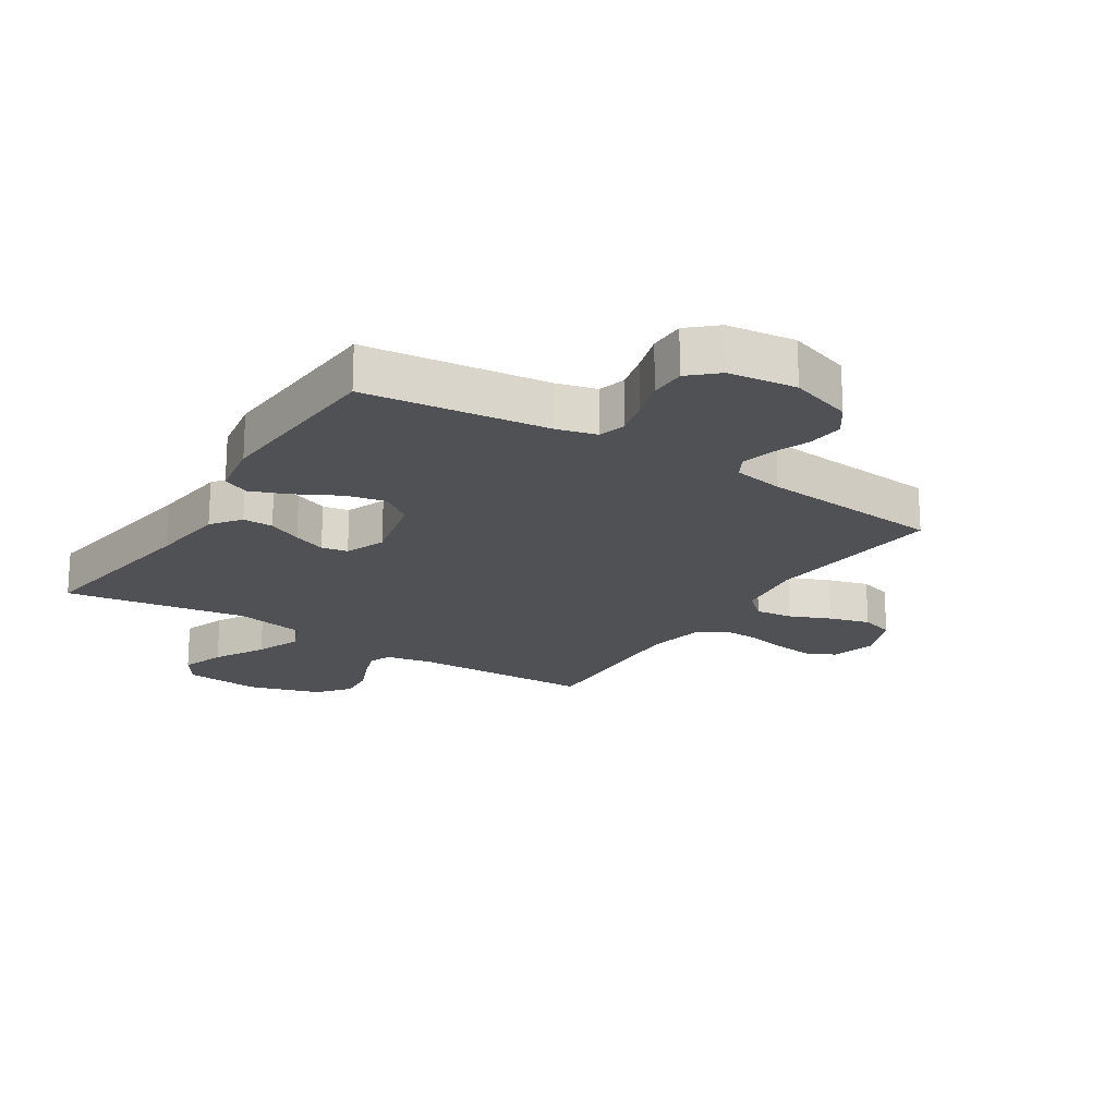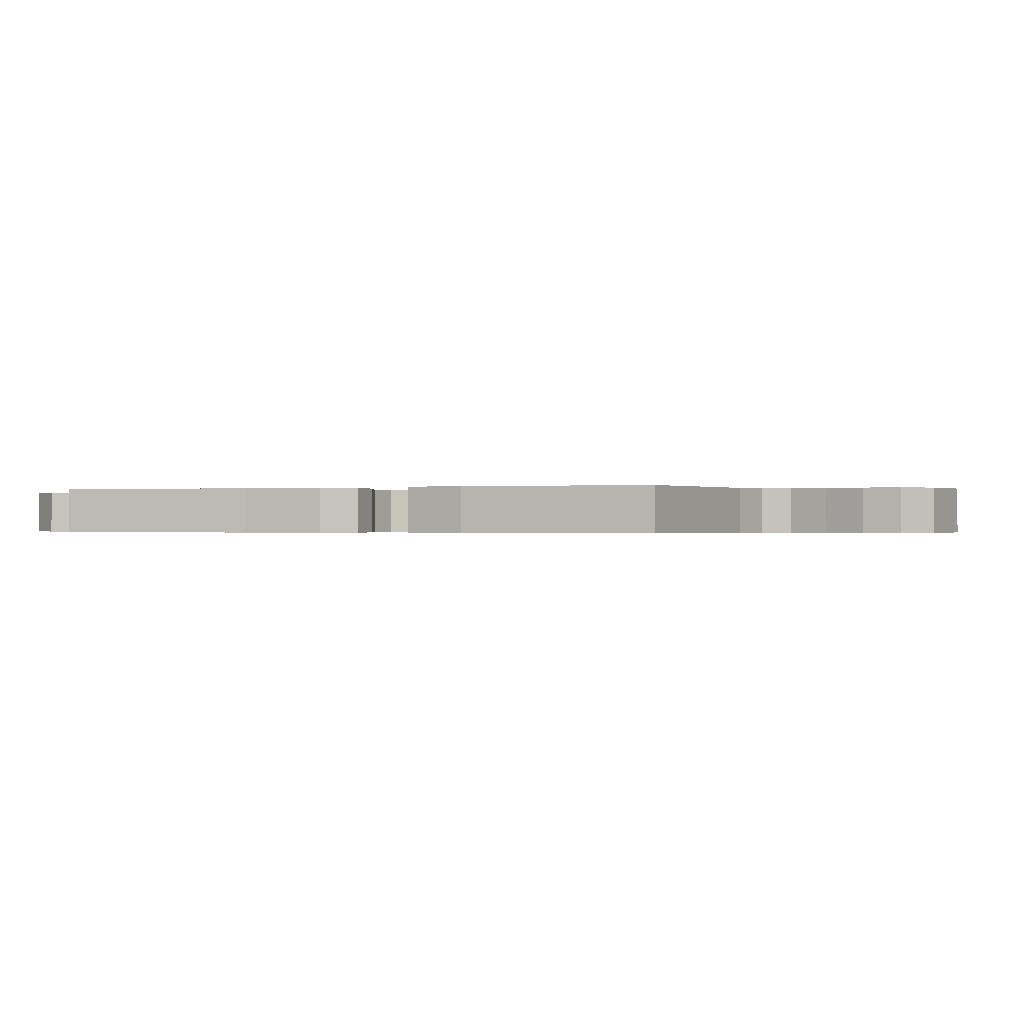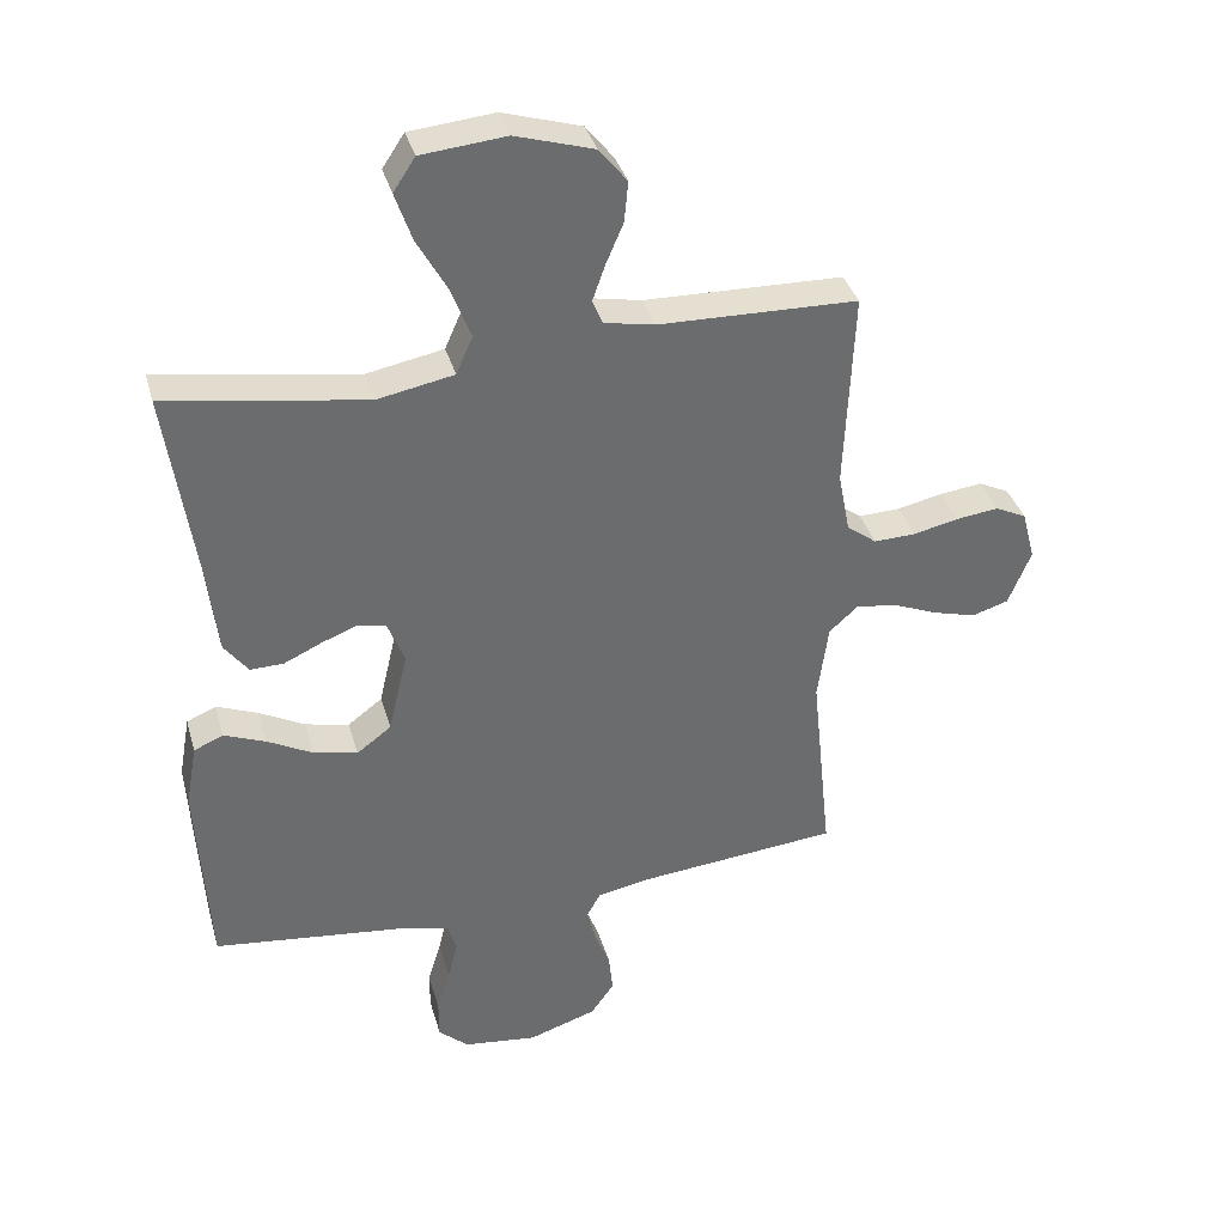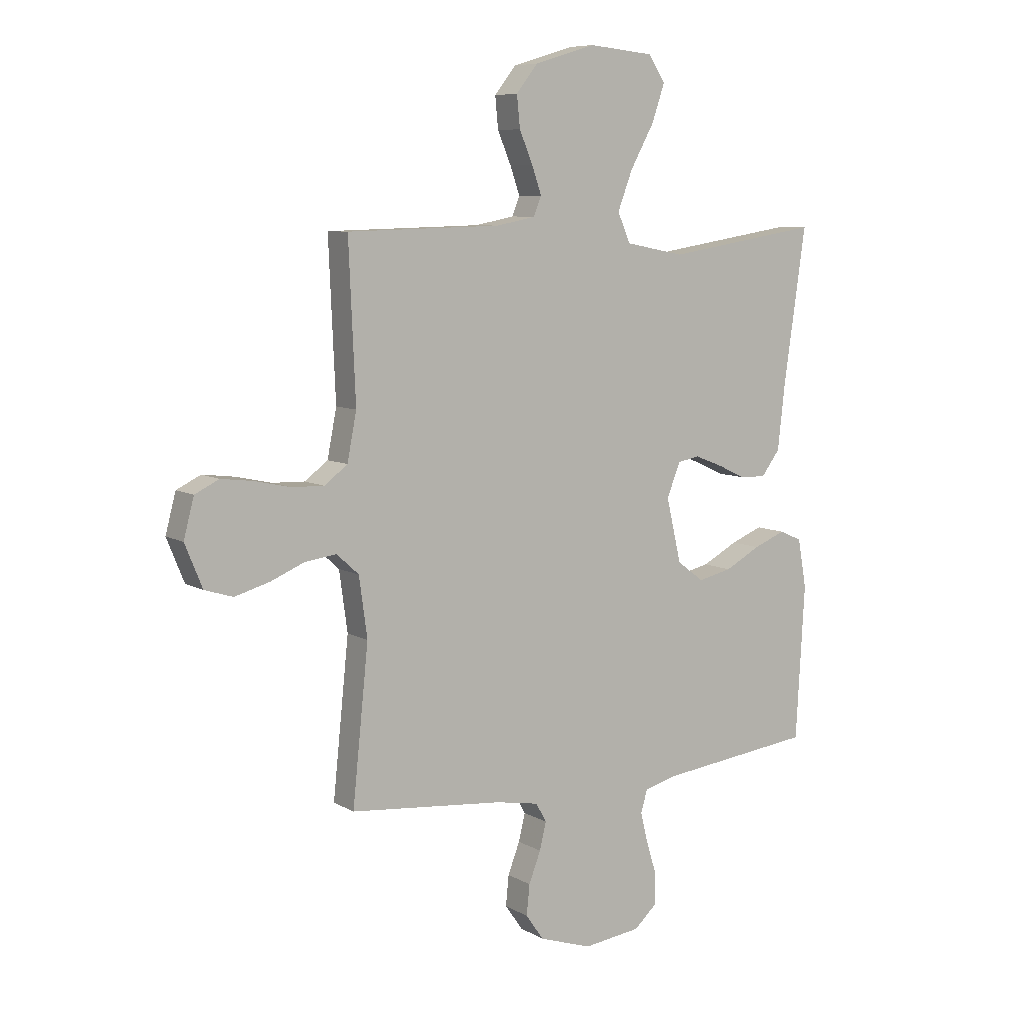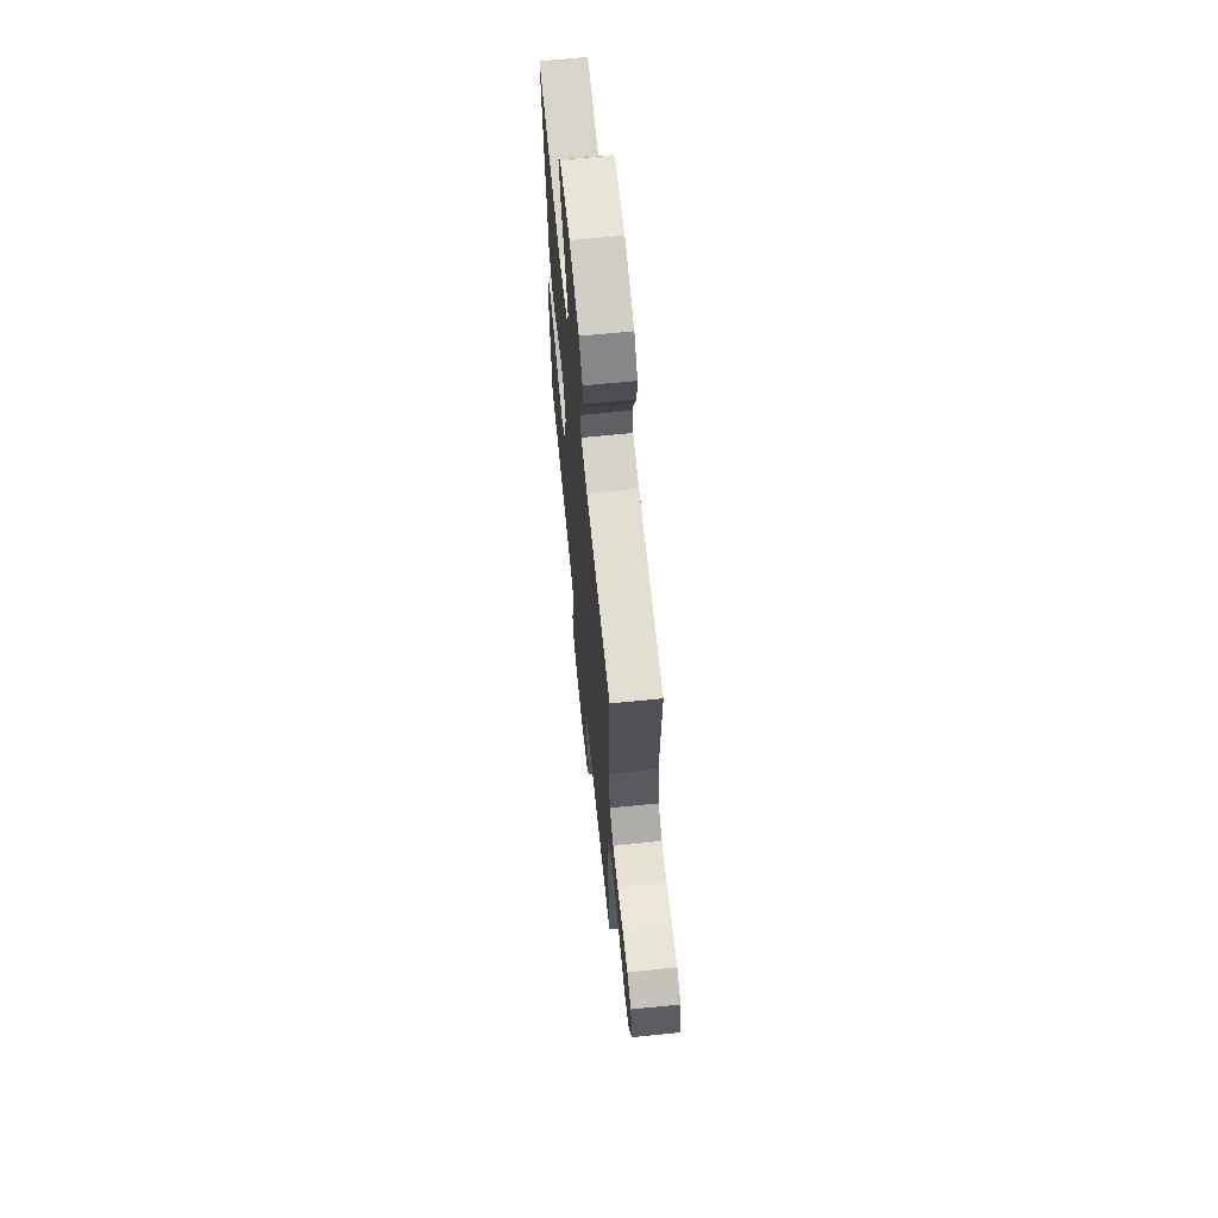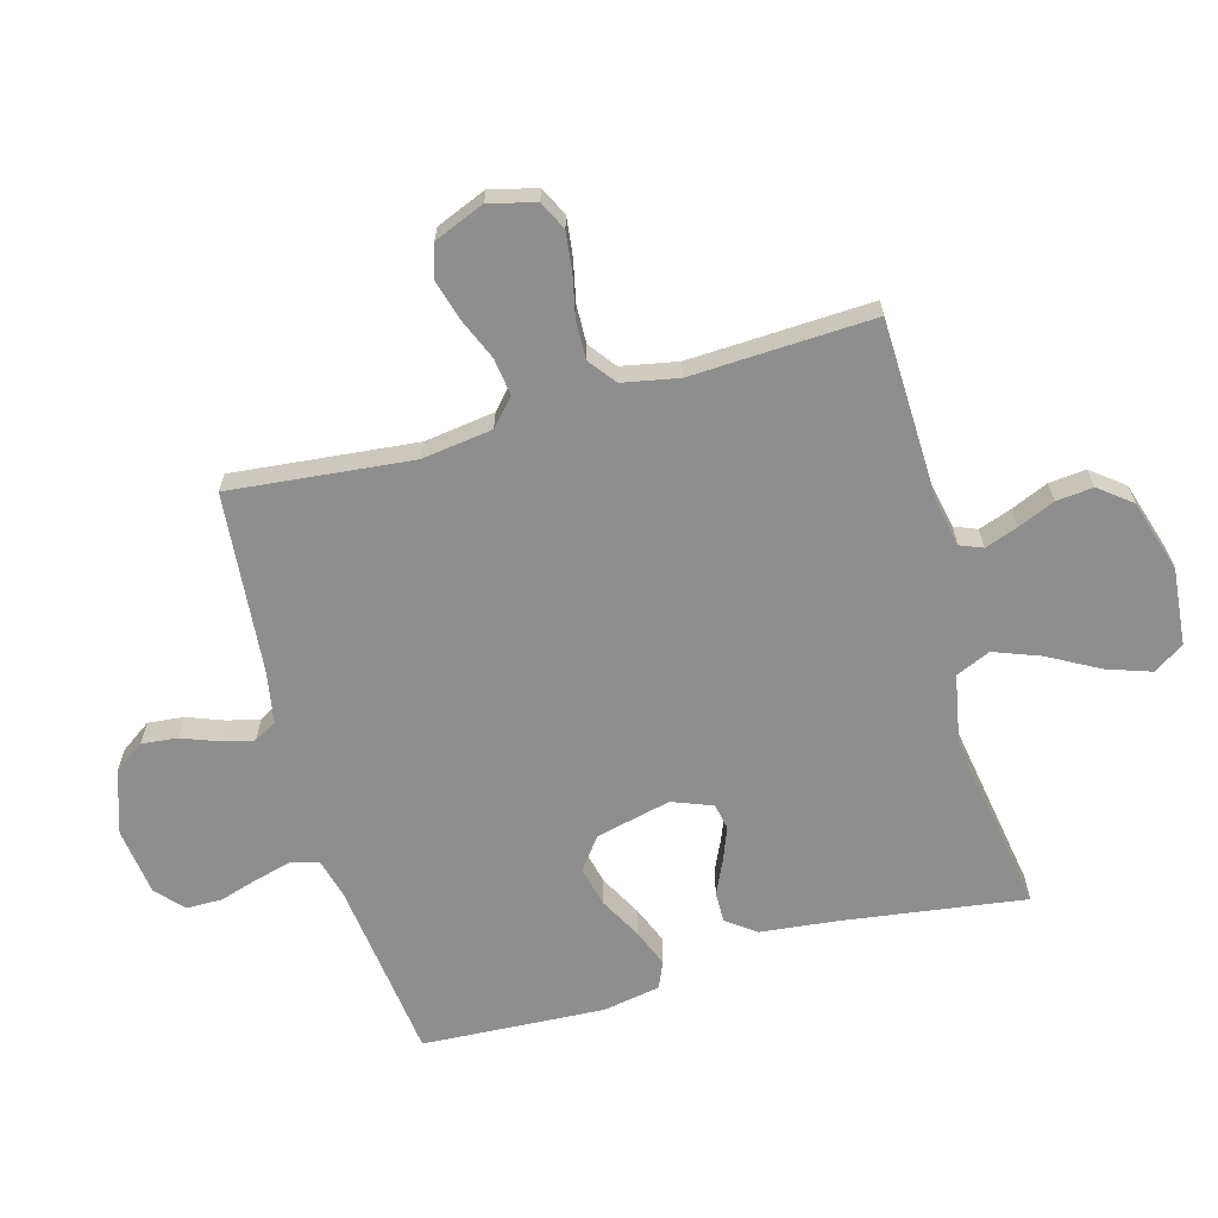
<metadata>
{"format":"obj","ext":"obj","renderer":"f3d","projection":"perspective","resolution":1024,"background":"white","views":[{"elev":-19.7,"azim":147.3,"up":"+Y"},{"elev":-0.3,"azim":112.6,"up":"+Y"},{"elev":36.7,"azim":164.6,"up":"+Z"},{"elev":7.9,"azim":-33.3,"up":"+Z"},{"elev":66.4,"azim":-95.8,"up":"+Z"},{"elev":-65.0,"azim":-74.3,"up":"+Y"}]}
</metadata>
<code>
v -0.5 0.07 -0.5
v -0.469 0.07 -0.2
v -0.485 0.07 -0.084
v -0.528 0.07 -0.045
v -0.589 0.07 -0.053
v -0.656 0.07 -0.081
v -0.723 0.07 -0.1
v -0.778 0.07 -0.083
v -0.812 0.07 0
v -0.792 0.07 0.076
v -0.745 0.07 0.099
v -0.681 0.07 0.091
v -0.613 0.07 0.076
v -0.55 0.07 0.074
v -0.505 0.07 0.108
v -0.487 0.07 0.2
v -0.5 0.07 0.5
v -0.2 0.07 0.508
v -0.124 0.07 0.523
v -0.109 0.07 0.56
v -0.128 0.07 0.614
v -0.154 0.07 0.675
v -0.16 0.07 0.736
v -0.118 0.07 0.789
v 0 0.07 0.825
v 0.127 0.07 0.813
v 0.16 0.07 0.763
v 0.135 0.07 0.69
v 0.089 0.07 0.607
v 0.06 0.07 0.531
v 0.085 0.07 0.474
v 0.2 0.07 0.452
v 0.5 0.07 0.5
v 0.457 0.07 0.2
v 0.443 0.07 0.074
v 0.407 0.07 0.026
v 0.357 0.07 0.027
v 0.301 0.07 0.053
v 0.247 0.07 0.074
v 0.204 0.07 0.066
v 0.178 0.07 0
v 0.207 0.07 -0.124
v 0.259 0.07 -0.163
v 0.325 0.07 -0.148
v 0.394 0.07 -0.111
v 0.456 0.07 -0.086
v 0.5 0.07 -0.105
v 0.517 0.07 -0.2
v 0.5 0.07 -0.5
v 0.2 0.07 -0.536
v 0.135 0.07 -0.553
v 0.122 0.07 -0.597
v 0.137 0.07 -0.657
v 0.157 0.07 -0.722
v 0.157 0.07 -0.781
v 0.112 0.07 -0.822
v 0 0.07 -0.836
v -0.103 0.07 -0.802
v -0.138 0.07 -0.752
v -0.132 0.07 -0.693
v -0.109 0.07 -0.633
v -0.096 0.07 -0.58
v -0.117 0.07 -0.543
v -0.2 0.07 -0.528
v -0.5 0 -0.5
v -0.469 0 -0.2
v -0.485 0 -0.084
v -0.528 0 -0.045
v -0.589 0 -0.053
v -0.656 0 -0.081
v -0.723 0 -0.1
v -0.778 0 -0.083
v -0.812 0 0
v -0.792 0 0.076
v -0.745 0 0.099
v -0.681 0 0.091
v -0.613 0 0.076
v -0.55 0 0.074
v -0.505 0 0.108
v -0.487 0 0.2
v -0.5 0 0.5
v -0.2 0 0.508
v -0.124 0 0.523
v -0.109 0 0.56
v -0.128 0 0.614
v -0.154 0 0.675
v -0.16 0 0.736
v -0.118 0 0.789
v 0 0 0.825
v 0.127 0 0.813
v 0.16 0 0.763
v 0.135 0 0.69
v 0.089 0 0.607
v 0.06 0 0.531
v 0.085 0 0.474
v 0.2 0 0.452
v 0.5 0 0.5
v 0.457 0 0.2
v 0.443 0 0.074
v 0.407 0 0.026
v 0.357 0 0.027
v 0.301 0 0.053
v 0.247 0 0.074
v 0.204 0 0.066
v 0.178 0 0
v 0.207 0 -0.124
v 0.259 0 -0.163
v 0.325 0 -0.148
v 0.394 0 -0.111
v 0.456 0 -0.086
v 0.5 0 -0.105
v 0.517 0 -0.2
v 0.5 0 -0.5
v 0.2 0 -0.536
v 0.135 0 -0.553
v 0.122 0 -0.597
v 0.137 0 -0.657
v 0.157 0 -0.722
v 0.157 0 -0.781
v 0.112 0 -0.822
v 0 0 -0.836
v -0.103 0 -0.802
v -0.138 0 -0.752
v -0.132 0 -0.693
v -0.109 0 -0.633
v -0.096 0 -0.58
v -0.117 0 -0.543
v -0.2 0 -0.528
f 58 59 60 61
f 58 61 62
f 57 58 62
f 56 57 62
f 53 54 55 56
f 52 53 56 62
f 51 52 62 63
f 47 48 49 50
f 44 45 46 47
f 44 47 50 51
f 35 36 37 38
f 34 35 38 39
f 32 33 34 39
f 31 32 39 40
f 26 27 28 29
f 26 29 30
f 25 26 30
f 24 25 30
f 21 22 23 24
f 20 21 24 30
f 19 20 30 31
f 16 17 18
f 15 16 18 19
f 10 11 12 13
f 10 13 14
f 9 10 14
f 8 9 14
f 5 6 7 8
f 5 8 14
f 4 5 14 15
f 64 1 2
f 64 2 3
f 63 64 3
f 43 44 51 63
f 42 43 63 3
f 41 42 3 4
f 19 31 40 41
f 4 15 19 41
f 125 124 123 122
f 126 125 122
f 126 122 121
f 126 121 120
f 120 119 118 117
f 126 120 117 116
f 127 126 116 115
f 114 113 112 111
f 111 110 109 108
f 115 114 111 108
f 102 101 100 99
f 103 102 99 98
f 103 98 97 96
f 104 103 96 95
f 93 92 91 90
f 94 93 90
f 94 90 89
f 94 89 88
f 88 87 86 85
f 94 88 85 84
f 95 94 84 83
f 82 81 80
f 83 82 80 79
f 77 76 75 74
f 78 77 74
f 78 74 73
f 78 73 72
f 72 71 70 69
f 78 72 69
f 79 78 69 68
f 66 65 128
f 67 66 128
f 67 128 127
f 127 115 108 107
f 67 127 107 106
f 68 67 106 105
f 105 104 95 83
f 105 83 79 68
f 1 65 66 2
f 2 66 67 3
f 3 67 68 4
f 4 68 69 5
f 5 69 70 6
f 6 70 71 7
f 7 71 72 8
f 8 72 73 9
f 9 73 74 10
f 10 74 75 11
f 11 75 76 12
f 12 76 77 13
f 13 77 78 14
f 14 78 79 15
f 15 79 80 16
f 16 80 81 17
f 17 81 82 18
f 18 82 83 19
f 19 83 84 20
f 20 84 85 21
f 21 85 86 22
f 22 86 87 23
f 23 87 88 24
f 24 88 89 25
f 25 89 90 26
f 26 90 91 27
f 27 91 92 28
f 28 92 93 29
f 29 93 94 30
f 30 94 95 31
f 31 95 96 32
f 32 96 97 33
f 33 97 98 34
f 34 98 99 35
f 35 99 100 36
f 36 100 101 37
f 37 101 102 38
f 38 102 103 39
f 39 103 104 40
f 40 104 105 41
f 41 105 106 42
f 42 106 107 43
f 43 107 108 44
f 44 108 109 45
f 45 109 110 46
f 46 110 111 47
f 47 111 112 48
f 48 112 113 49
f 49 113 114 50
f 50 114 115 51
f 51 115 116 52
f 52 116 117 53
f 53 117 118 54
f 54 118 119 55
f 55 119 120 56
f 56 120 121 57
f 57 121 122 58
f 58 122 123 59
f 59 123 124 60
f 60 124 125 61
f 61 125 126 62
f 62 126 127 63
f 63 127 128 64
f 64 128 65 1

</code>
